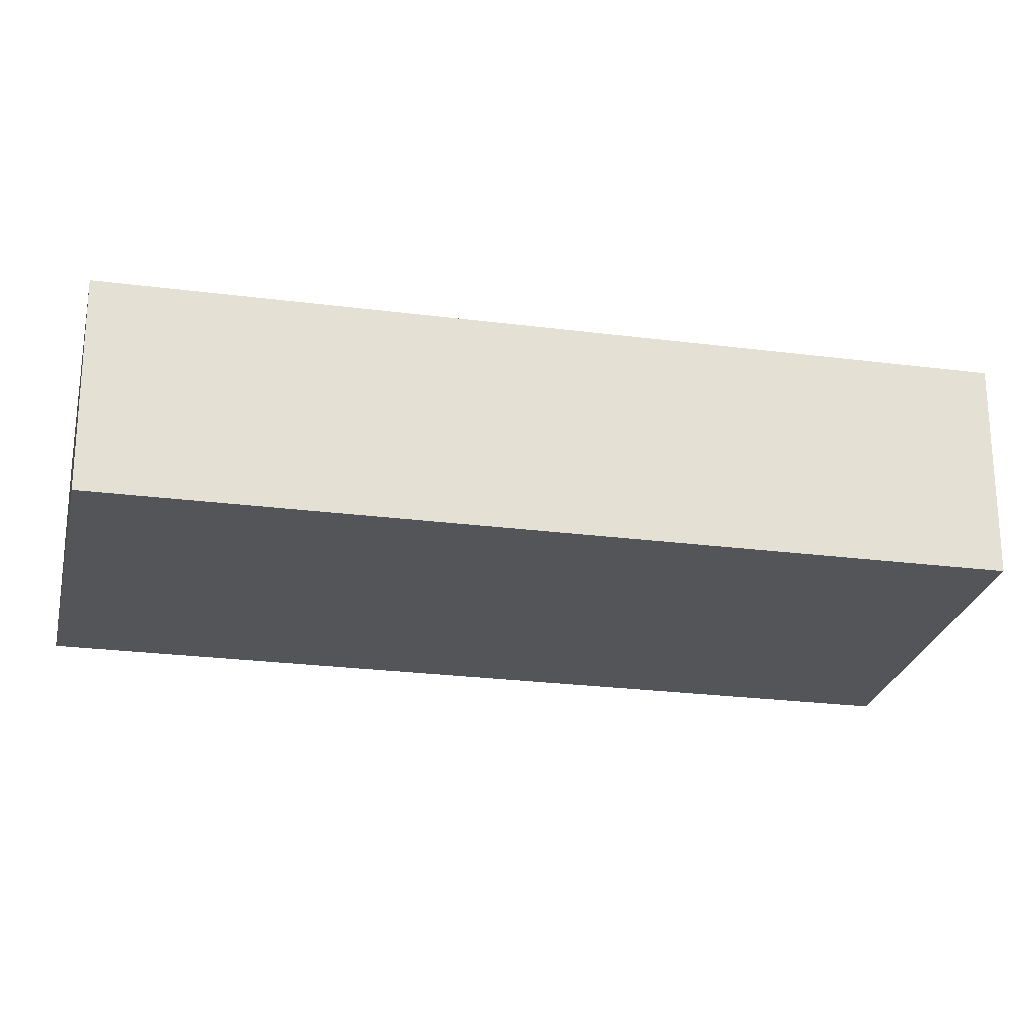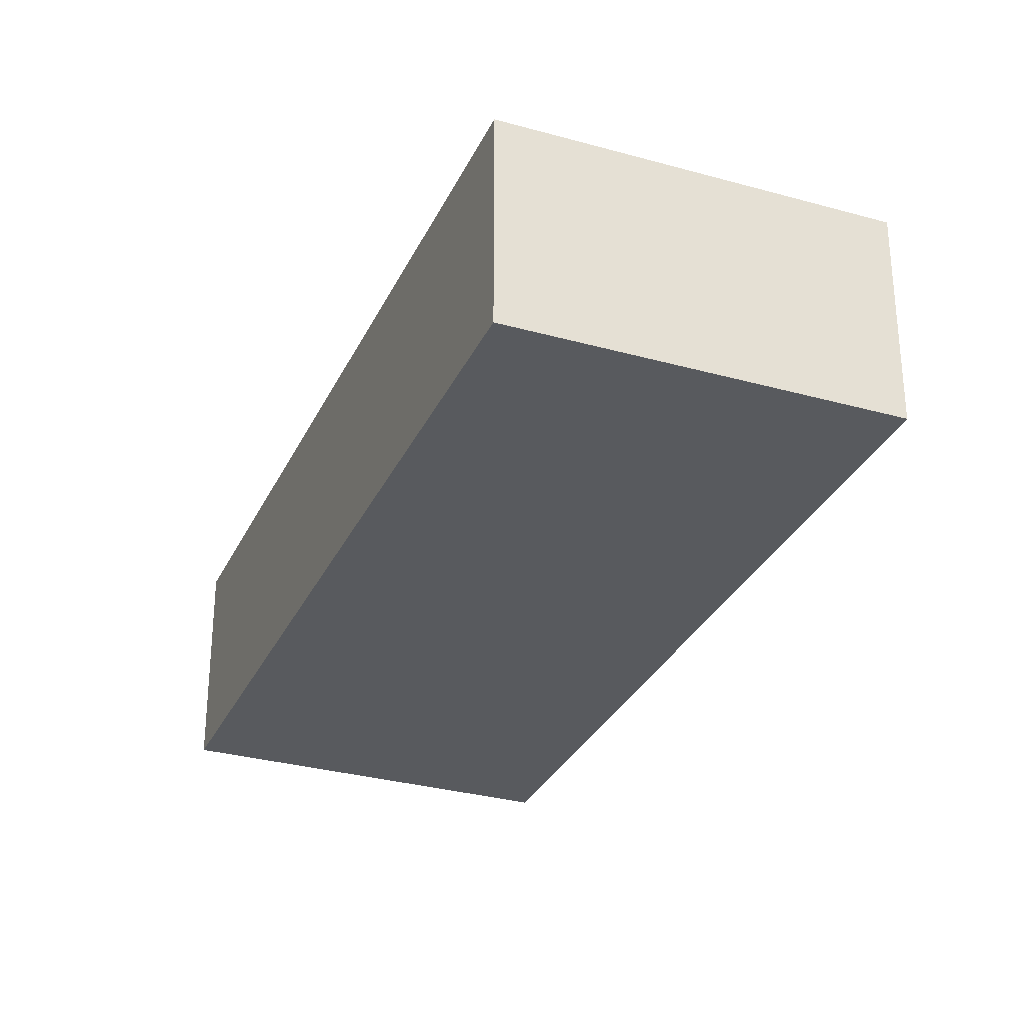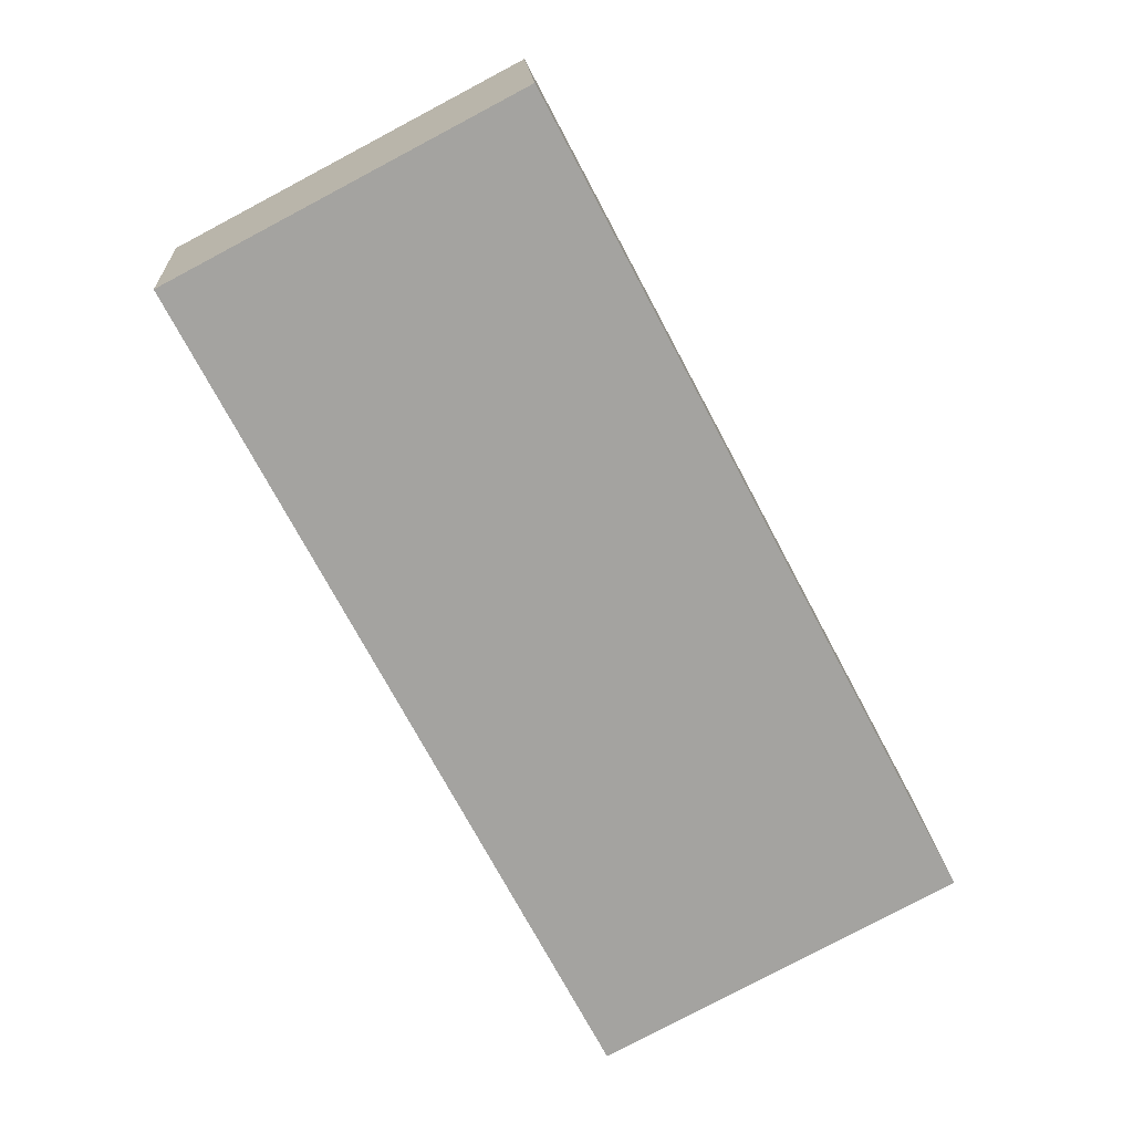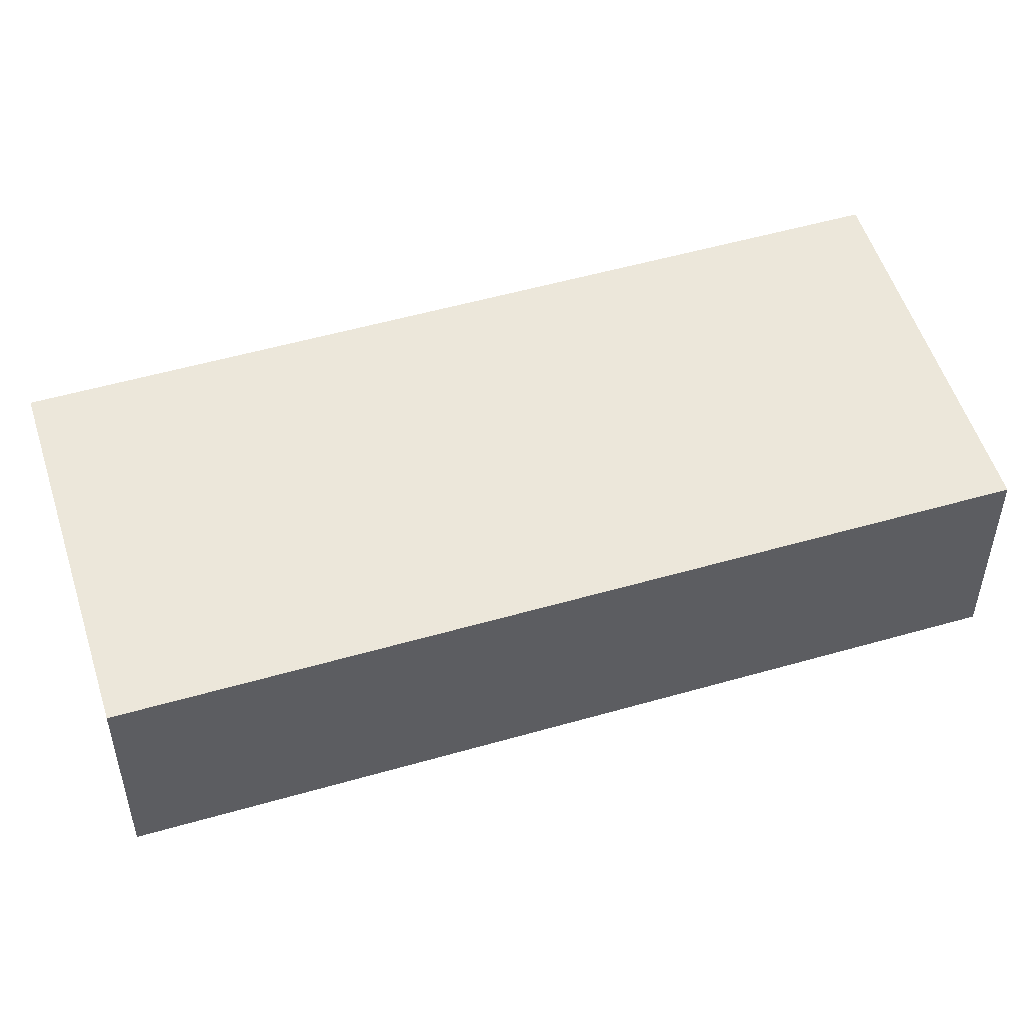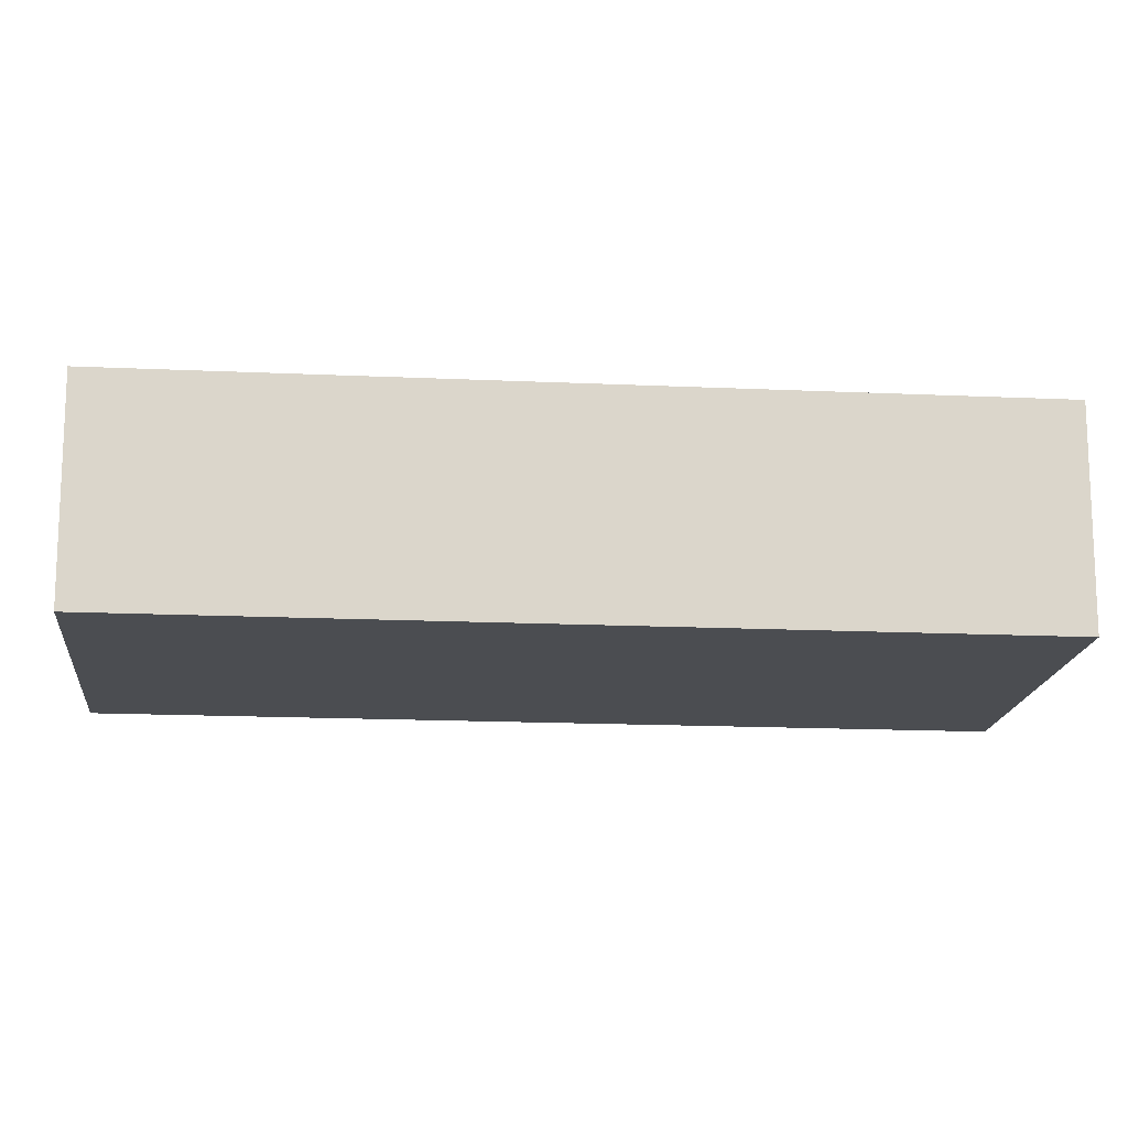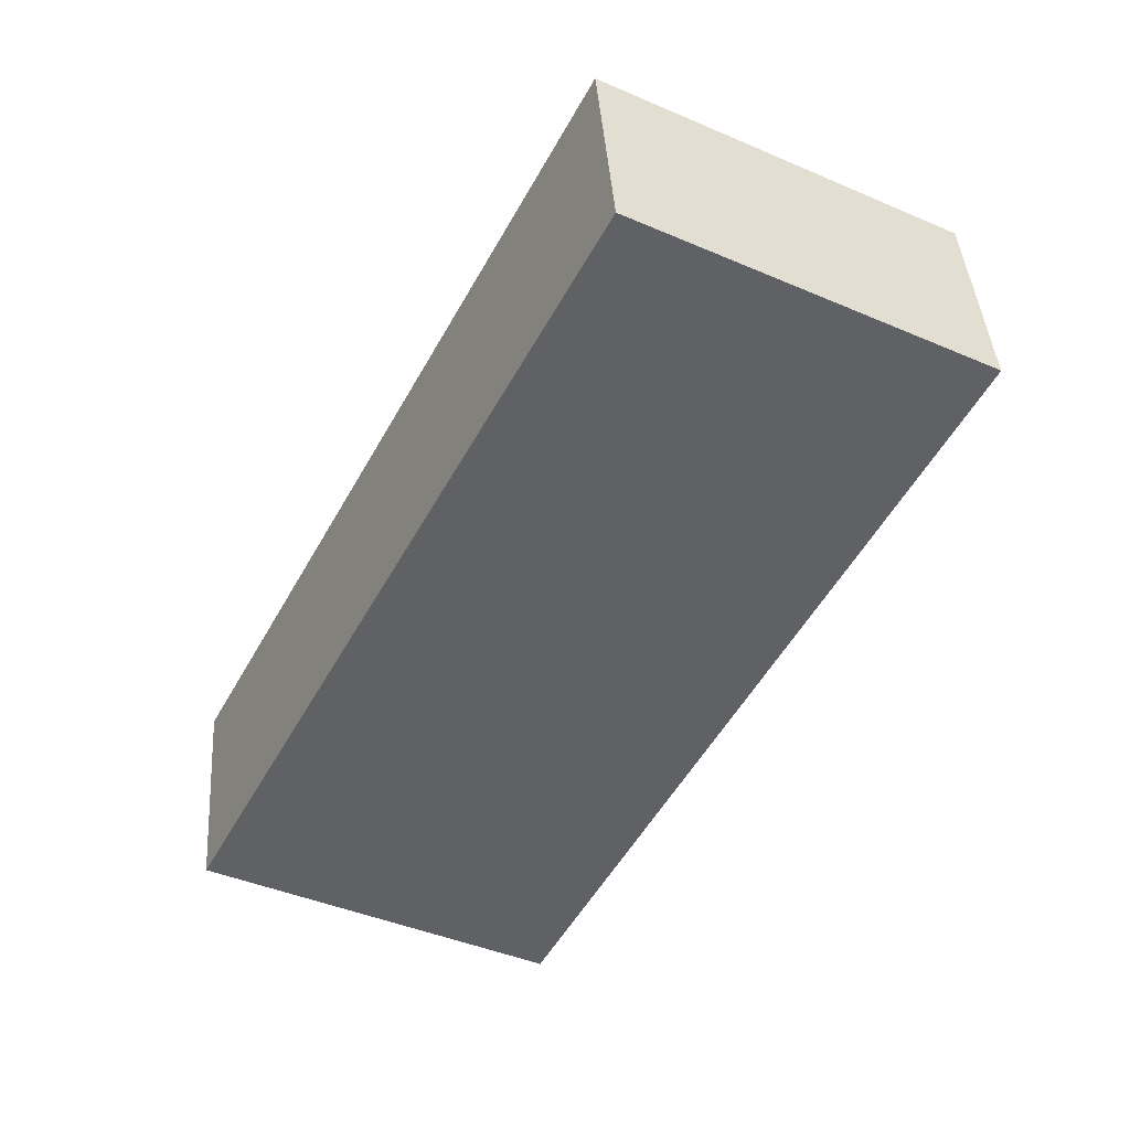
<metadata>
{"format":"obj","ext":"obj","renderer":"f3d","projection":"perspective","resolution":1024,"background":"white","views":[{"elev":-24.7,"azim":105.8,"up":"+Z"},{"elev":-30.9,"azim":5.9,"up":"+Z"},{"elev":17.3,"azim":-3.4,"up":"+Y"},{"elev":52.7,"azim":100.6,"up":"+Z"},{"elev":-15.8,"azim":112.2,"up":"+Z"},{"elev":41.6,"azim":176.0,"up":"+Y"}]}
</metadata>
<code>
g default
v -3.68 -1.072 0.5
v -3.489 -1.435 0.5
v -3.521 -0.9879 0.5
v -3.33 -1.351 0.5
v -3.521 -0.9879 0.4
v -3.33 -1.351 0.4
v -3.68 -1.072 0.4
v -3.489 -1.435 0.4
g pCube173
f 1 2 4 3
f 3 4 6 5
f 5 6 8 7
f 7 8 2 1
f 2 8 6 4
f 7 1 3 5

</code>
